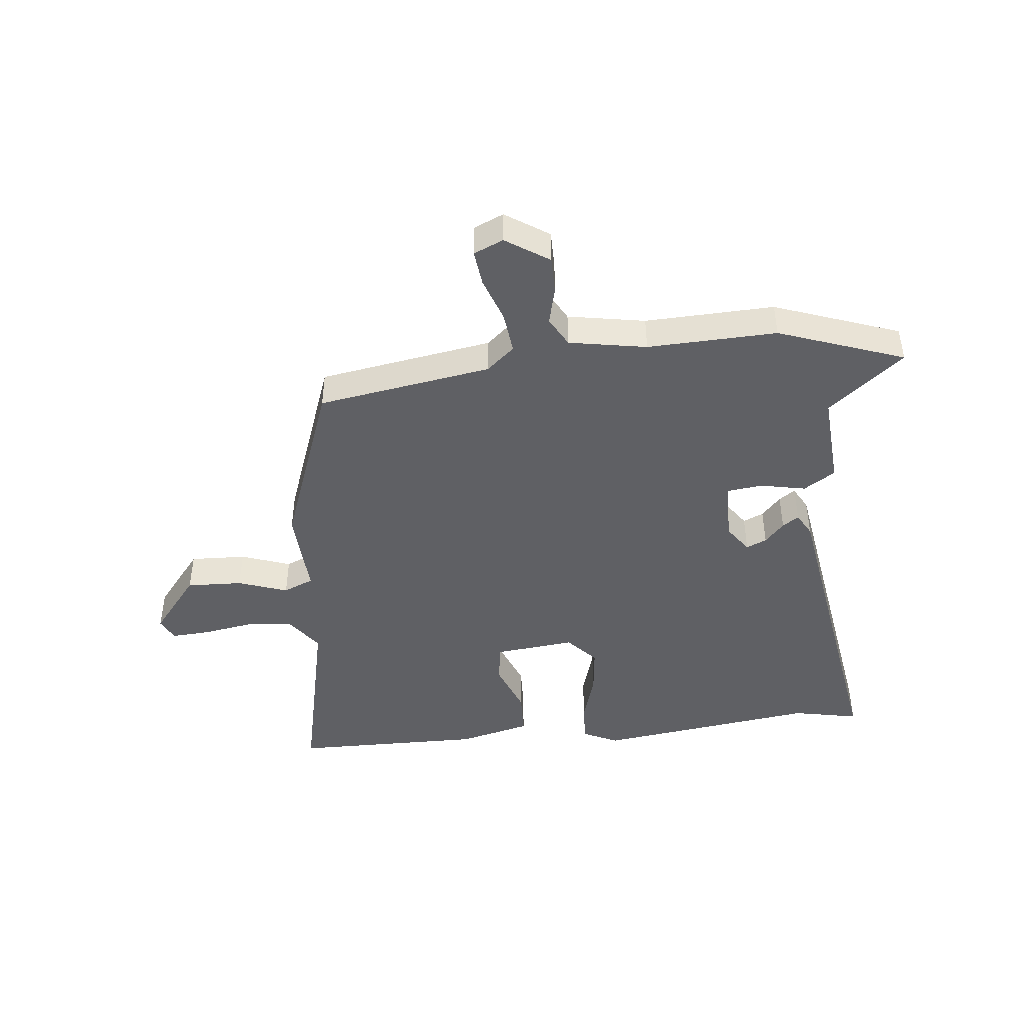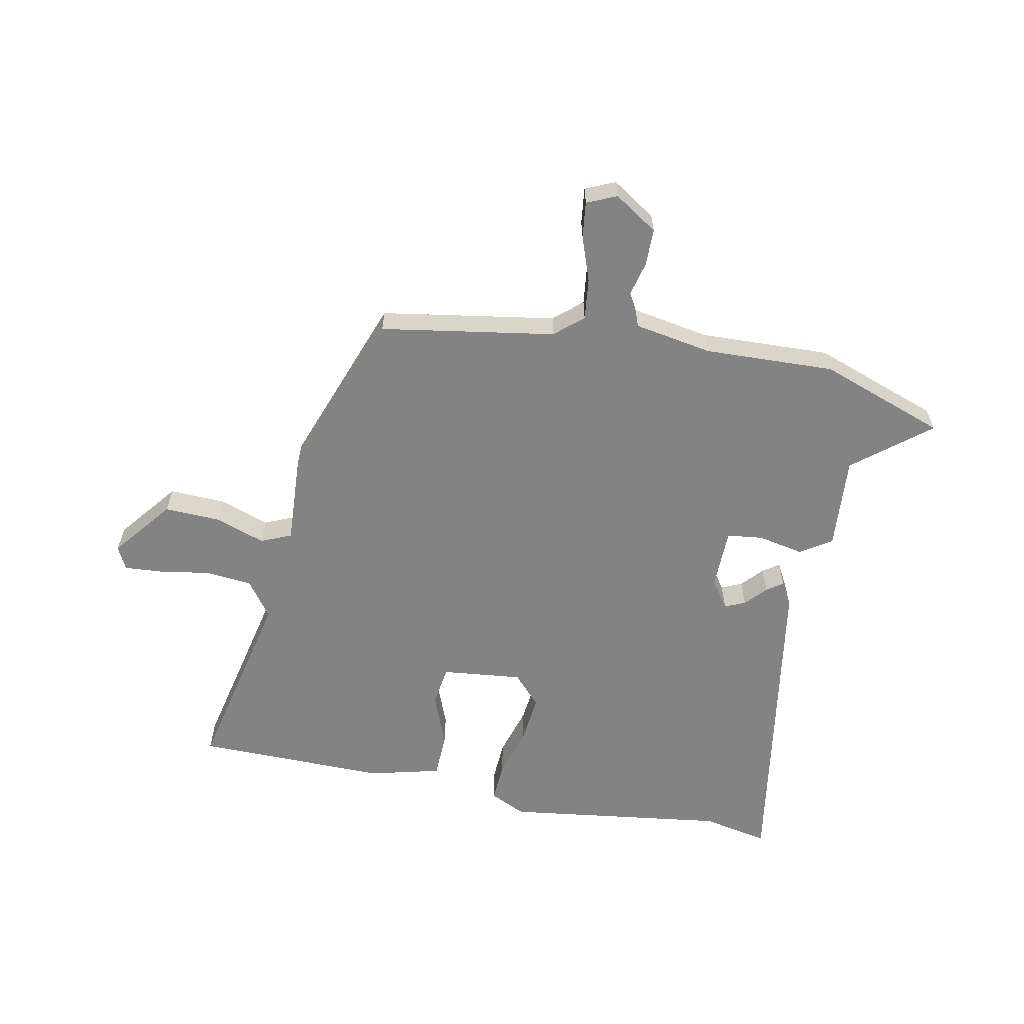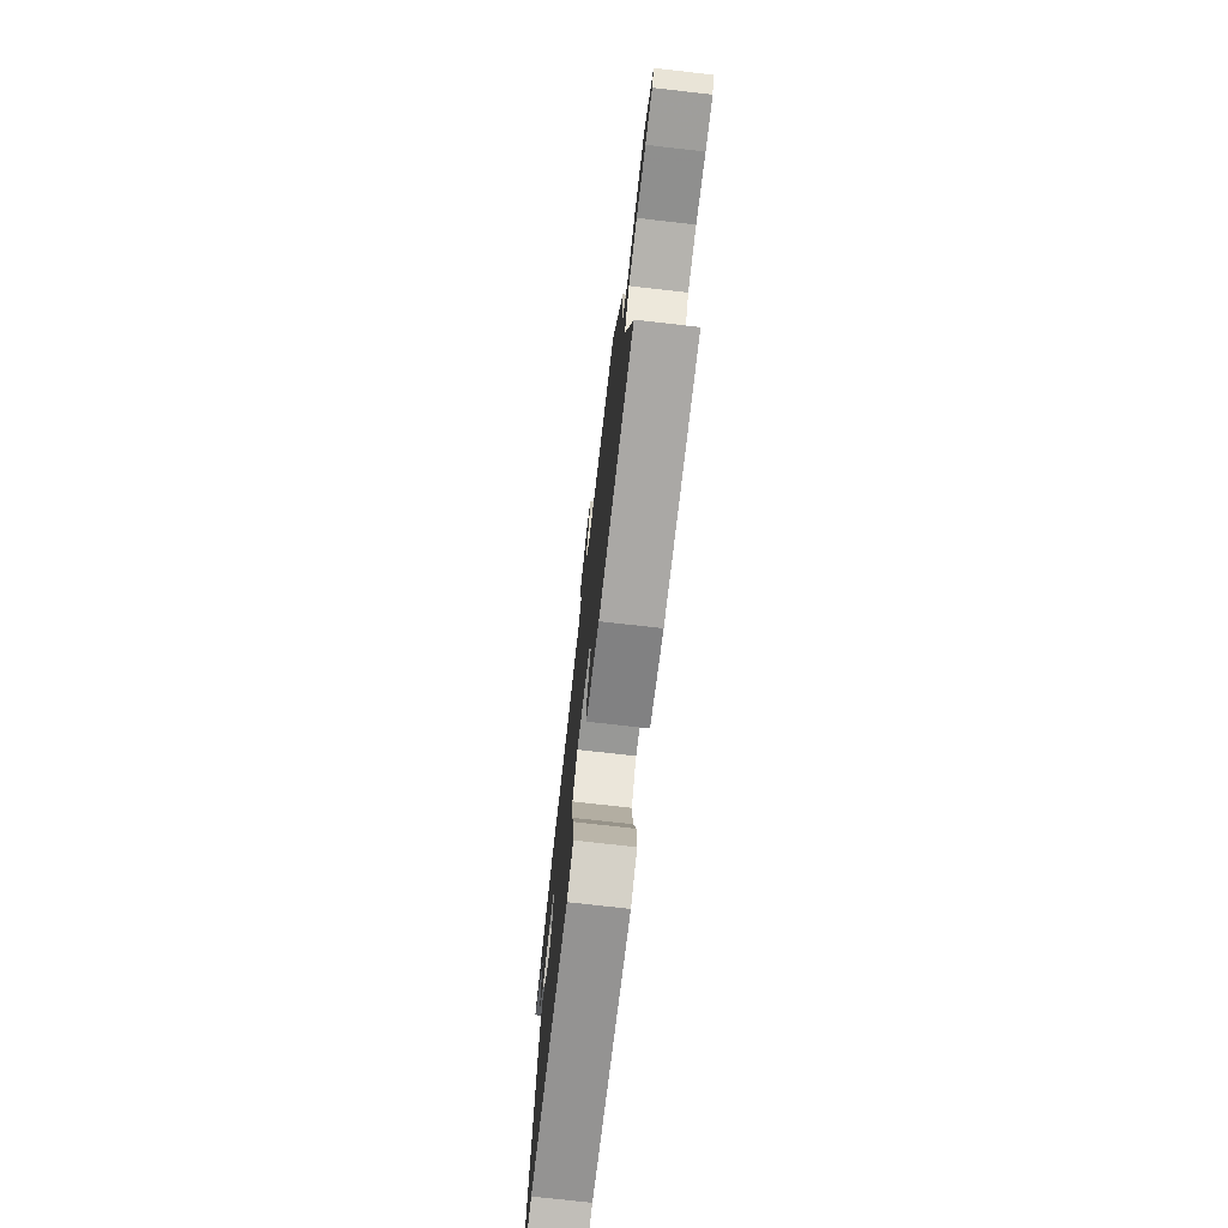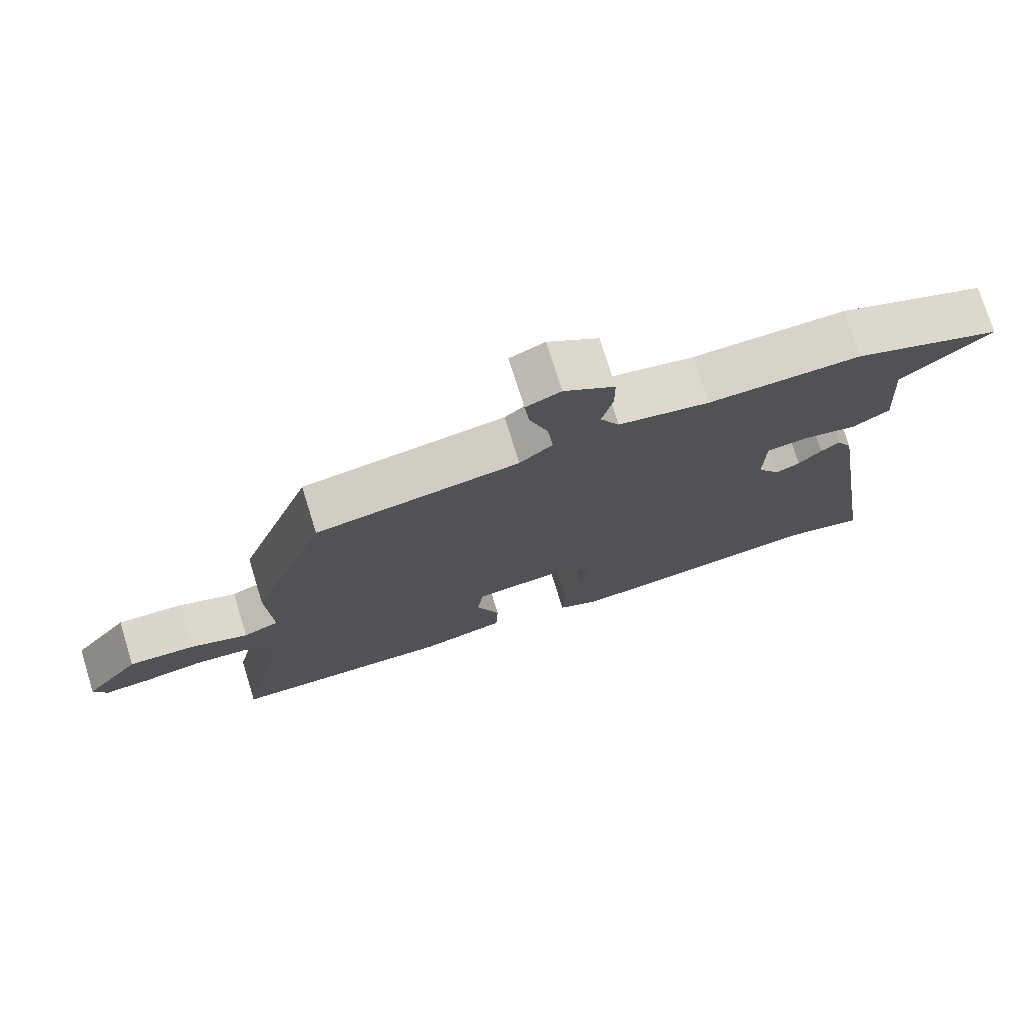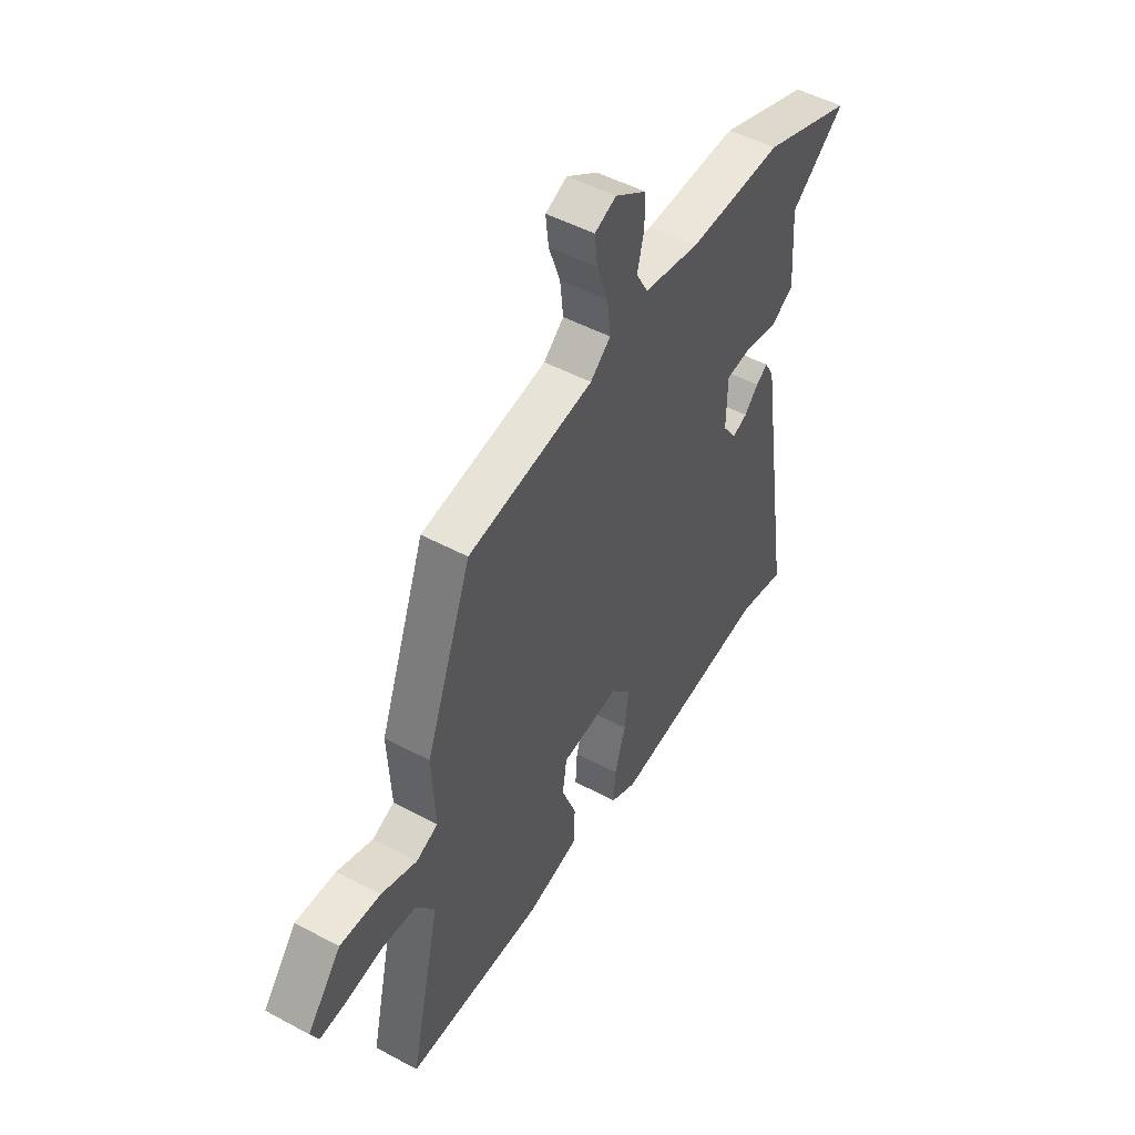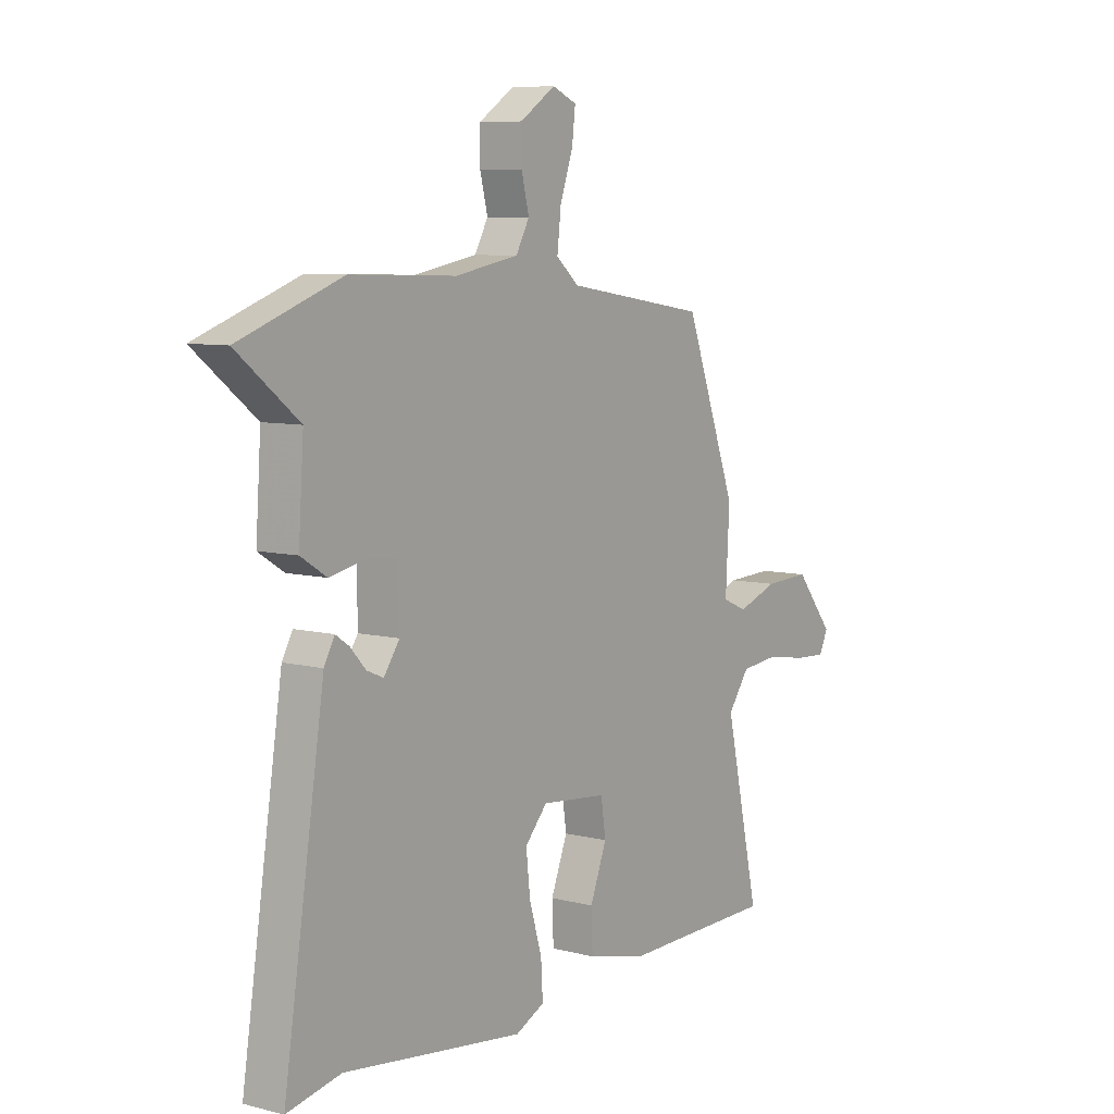
<metadata>
{"format":"obj","ext":"obj","renderer":"f3d","projection":"perspective","resolution":1024,"background":"white","views":[{"elev":-45.1,"azim":6.2,"up":"+Y"},{"elev":-61.0,"azim":-10.9,"up":"+Y"},{"elev":-74.3,"azim":-96.5,"up":"+Z"},{"elev":74.9,"azim":-17.2,"up":"+Z"},{"elev":49.2,"azim":-59.2,"up":"+Z"},{"elev":7.8,"azim":125.5,"up":"+Z"}]}
</metadata>
<code>
v -0.579 0.07 -0.493
v -0.506 0.07 -0.167
v -0.551 0.07 -0.105
v -0.63 0.07 -0.097
v -0.717 0.07 -0.111
v -0.783 0.07 -0.115
v -0.802 0.07 -0.076
v -0.721 0.07 0.025
v -0.625 0.07 0.021
v -0.54 0.07 -0.009
v -0.488 0.07 0.013
v -0.496 0.07 0.165
v -0.387 0.07 0.459
v -0.089 0.07 0.506
v -0.041 0.07 0.547
v -0.049 0.07 0.618
v -0.076 0.07 0.695
v -0.083 0.07 0.756
v -0.032 0.07 0.778
v 0.042 0.07 0.729
v 0.042 0.07 0.665
v 0.026 0.07 0.601
v 0.054 0.07 0.55
v 0.187 0.07 0.526
v 0.409 0.07 0.533
v 0.624 0.07 0.455
v 0.495 0.07 0.352
v 0.506 0.07 0.192
v 0.452 0.07 0.158
v 0.374 0.07 0.174
v 0.313 0.07 0.167
v 0.311 0.07 0.062
v 0.344 0.07 0.015
v 0.379 0.07 0.03
v 0.412 0.07 0.066
v 0.44 0.07 0.085
v 0.462 0.07 0.045
v 0.548 0.07 -0.51
v 0.435 0.07 -0.487
v 0.056 0.07 -0.536
v -0.005 0.07 -0.507
v -0.001 0.07 -0.437
v 0.025 0.07 -0.351
v 0.034 0.07 -0.27
v -0.013 0.07 -0.218
v -0.151 0.07 -0.232
v -0.161 0.07 -0.301
v -0.126 0.07 -0.391
v -0.129 0.07 -0.468
v -0.252 0.07 -0.498
v -0.579 0 -0.493
v -0.506 0 -0.167
v -0.551 0 -0.105
v -0.63 0 -0.097
v -0.717 0 -0.111
v -0.783 0 -0.115
v -0.802 0 -0.076
v -0.721 0 0.025
v -0.625 0 0.021
v -0.54 0 -0.009
v -0.488 0 0.013
v -0.496 0 0.165
v -0.387 0 0.459
v -0.089 0 0.506
v -0.041 0 0.547
v -0.049 0 0.618
v -0.076 0 0.695
v -0.083 0 0.756
v -0.032 0 0.778
v 0.042 0 0.729
v 0.042 0 0.665
v 0.026 0 0.601
v 0.054 0 0.55
v 0.187 0 0.526
v 0.409 0 0.533
v 0.624 0 0.455
v 0.495 0 0.352
v 0.506 0 0.192
v 0.452 0 0.158
v 0.374 0 0.174
v 0.313 0 0.167
v 0.311 0 0.062
v 0.344 0 0.015
v 0.379 0 0.03
v 0.412 0 0.066
v 0.44 0 0.085
v 0.462 0 0.045
v 0.548 0 -0.51
v 0.435 0 -0.487
v 0.056 0 -0.536
v -0.005 0 -0.507
v -0.001 0 -0.437
v 0.025 0 -0.351
v 0.034 0 -0.27
v -0.013 0 -0.218
v -0.151 0 -0.232
v -0.161 0 -0.301
v -0.126 0 -0.391
v -0.129 0 -0.468
v -0.252 0 -0.498
f 47 48 49 50
f 46 47 50 1
f 40 41 42 43
f 39 40 43 44
f 38 39 44 45
f 34 35 36 37
f 33 34 37 38
f 32 33 38 45
f 27 28 29 30
f 27 30 31
f 24 25 26 27
f 23 24 27 31
f 19 20 21 22
f 17 18 19 22
f 16 17 22 23
f 15 16 23 31
f 11 12 13 14
f 11 14 15 31
f 7 8 9 10
f 5 6 7 10
f 4 5 10 11
f 3 4 11 31
f 46 1 2
f 31 32 45 46
f 2 3 31 46
f 100 99 98 97
f 51 100 97 96
f 93 92 91 90
f 94 93 90 89
f 95 94 89 88
f 87 86 85 84
f 88 87 84 83
f 95 88 83 82
f 80 79 78 77
f 81 80 77
f 77 76 75 74
f 81 77 74 73
f 72 71 70 69
f 72 69 68 67
f 73 72 67 66
f 81 73 66 65
f 64 63 62 61
f 81 65 64 61
f 60 59 58 57
f 60 57 56 55
f 61 60 55 54
f 81 61 54 53
f 52 51 96
f 96 95 82 81
f 96 81 53 52
f 1 51 52 2
f 2 52 53 3
f 3 53 54 4
f 4 54 55 5
f 5 55 56 6
f 6 56 57 7
f 7 57 58 8
f 8 58 59 9
f 9 59 60 10
f 10 60 61 11
f 11 61 62 12
f 12 62 63 13
f 13 63 64 14
f 14 64 65 15
f 15 65 66 16
f 16 66 67 17
f 17 67 68 18
f 18 68 69 19
f 19 69 70 20
f 20 70 71 21
f 21 71 72 22
f 22 72 73 23
f 23 73 74 24
f 24 74 75 25
f 25 75 76 26
f 26 76 77 27
f 27 77 78 28
f 28 78 79 29
f 29 79 80 30
f 30 80 81 31
f 31 81 82 32
f 32 82 83 33
f 33 83 84 34
f 34 84 85 35
f 35 85 86 36
f 36 86 87 37
f 37 87 88 38
f 38 88 89 39
f 39 89 90 40
f 40 90 91 41
f 41 91 92 42
f 42 92 93 43
f 43 93 94 44
f 44 94 95 45
f 45 95 96 46
f 46 96 97 47
f 47 97 98 48
f 48 98 99 49
f 49 99 100 50
f 50 100 51 1

</code>
